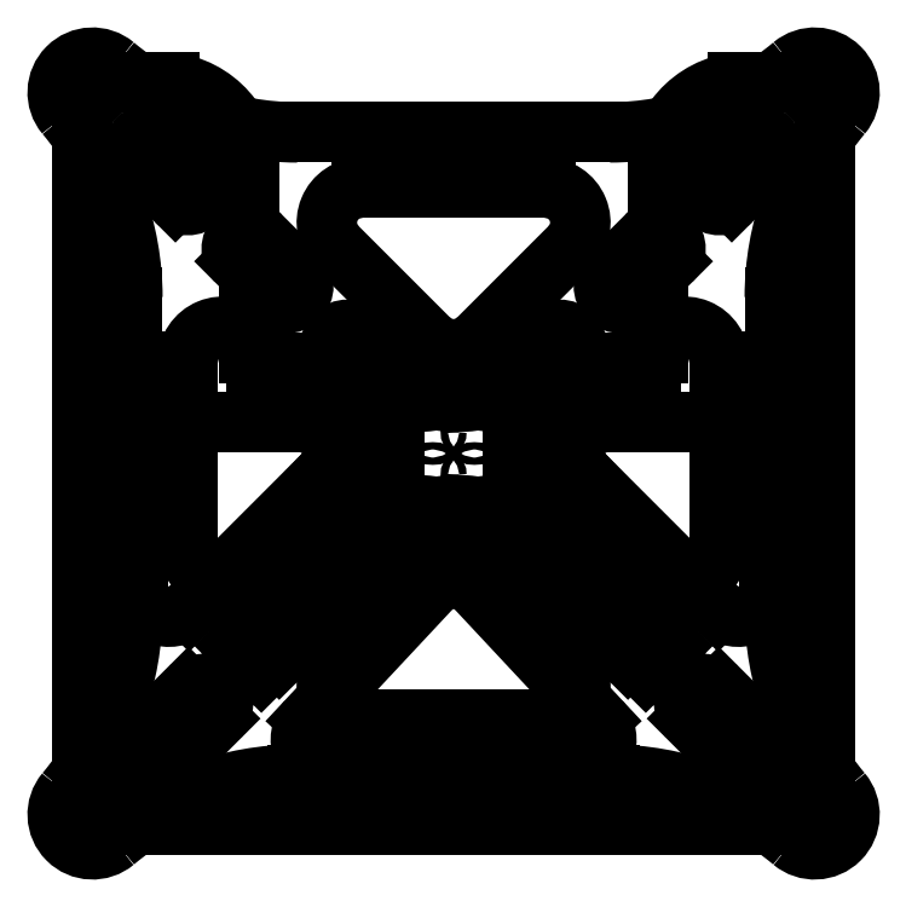
<metadata>
{"format":"dxf","ext":"dxf","renderer":"ezdxf+matplotlib","layout":"modelspace","background":"white","min_lineweight":24,"dpi":150}
</metadata>
<code>
0
SECTION
2
ENTITIES
0
LINE
8
0
10
56.93
20
26.15
11
-56.93
21
26.15
0
LINE
8
0
10
-17
20
-12.3
11
-17
21
12.3
0
LINE
8
0
10
-14.93
20
15.15
11
14.93
21
15.15
0
LINE
8
0
10
17
20
12.3
11
17
21
-12.3
0
LINE
8
0
10
14.93
20
-15.15
11
-14.93
21
-15.15
0
LINE
8
0
10
76.17
20
-44.86
11
38.17
21
-6.859
0
LINE
8
0
10
38.17
20
-6.859
11
36.84
21
-5.447
0
LINE
8
0
10
43.51
20
8.987
11
81.51
21
8.987
0
LINE
8
0
10
90.95
20
0.9731
11
90.95
21
-38.97
0
LINE
8
0
10
50.22
20
-58.68
11
32.54
21
-41
0
LINE
8
0
10
41
20
-32.54
11
58.68
21
-50.22
0
LINE
8
0
10
59.05
20
-59.04
11
59.04
21
-59.05
0
LINE
8
0
10
-41.89
20
-76.67
11
-6.859
21
-39.17
0
LINE
8
0
10
6.859
20
-39.17
11
41.89
21
-76.67
0
LINE
8
0
10
36
20
-91.45
11
-36
21
-91.45
0
LINE
8
0
10
85.57
20
-94.04
11
67.9
21
-76.36
0
LINE
8
0
10
76.36
20
-67.9
11
94.04
21
-85.57
0
LINE
8
0
10
94.4
20
-94.4
11
94.4
21
-94.4
0
CIRCLE
8
0
10
104
20
-104
40
1.5
0
ARC
8
0
10
90.15
20
-90.15
40
6.005
50
220.3
51
49.69
0
CIRCLE
8
0
10
104
20
104
40
1.5
0
CIRCLE
8
0
10
20
20
18.3
40
2.8
0
CIRCLE
8
0
10
20
20
-18.3
40
2.8
0
CIRCLE
8
0
10
-20
20
-18.3
40
2.8
0
CIRCLE
8
0
10
-20
20
18.3
40
2.8
0
ARC
8
0
10
44
20
0
40
9
50
93.1
51
217.2
0
ARC
8
0
10
82
20
-38
40
9
50
229.7
51
353.8
0
ARC
8
0
10
82
20
0.0001717
40
9
50
6.206
51
93.1
0
LINE
8
0
10
-76.17
20
-44.86
11
-38.17
21
-6.859
0
LINE
8
0
10
-43.51
20
8.987
11
-81.51
21
8.987
0
LINE
8
0
10
-90.95
20
0.9731
11
-90.95
21
-38.97
0
ARC
8
0
10
-44
20
0
40
9
50
322.8
51
86.9
0
ARC
8
0
10
-82
20
-38
40
9
50
186.2
51
310.3
0
ARC
8
0
10
-82
20
0.0001717
40
9
50
86.9
51
173.8
0
LINE
8
0
10
-38.17
20
-6.859
11
-36.84
21
-5.447
0
CIRCLE
8
0
10
-104
20
-104
40
1.5
0
CIRCLE
8
0
10
-104
20
104
40
1.5
0
ARC
8
0
10
-84.34
20
81.61
40
25.35
50
358.6
51
84.61
0
LINE
8
0
10
-59
20
29
11
-59
21
81
0
ARC
8
0
10
84.34
20
81.61
40
25.35
50
95.39
51
181.4
0
LINE
8
0
10
59
20
29
11
59
21
81
0
ARC
8
0
10
56
20
29
40
3
50
288
51
360
0
ARC
8
0
10
-56
20
29
40
3
50
180
51
252
0
ARC
8
0
10
-95.23
20
-114.5
40
7.679
50
95.77
51
130.9
0
ARC
8
0
10
-104
20
-104
40
6
50
131.7
51
308.7
0
ARC
8
0
10
-111
20
-96.87
40
4.035
50
318.9
51
358.1
0
ARC
8
0
10
95.23
20
-114.5
40
7.679
50
49.14
51
84.23
0
ARC
8
0
10
104
20
-104
40
6
50
231.3
51
48.29
0
ARC
8
0
10
111
20
-96.87
40
4.035
50
181.9
51
221.1
0
LINE
8
0
10
-96
20
-106.9
11
96
21
-106.9
0
LINE
8
0
10
107
20
-96.74
11
107
21
-97
0
ARC
8
0
10
-95.23
20
114.5
40
7.679
50
229.1
51
264.2
0
ARC
8
0
10
-104
20
104
40
6
50
51.34
51
228.3
0
ARC
8
0
10
-111
20
96.87
40
4.035
50
1.874
51
41.1
0
ARC
8
0
10
95.23
20
114.5
40
7.679
50
275.8
51
310.9
0
ARC
8
0
10
104
20
104
40
6
50
311.7
51
128.7
0
ARC
8
0
10
111
20
96.87
40
4.035
50
138.9
51
178.1
0
LINE
8
0
10
-96
20
106.9
11
-81.96
21
106.9
0
LINE
8
0
10
-107
20
96.74
11
-107
21
-96.74
0
LINE
8
0
10
-107
20
97
11
-107
21
96.74
0
LINE
8
0
10
107
20
-96.74
11
107
21
96.74
0
LINE
8
0
10
96
20
106.9
11
81.96
21
106.9
0
LINE
8
0
10
107
20
97
11
107
21
96.74
0
ARC
8
0
10
37.13
20
-37.13
40
6.005
50
49.78
51
220.2
0
ARC
8
0
10
54.8
20
-54.8
40
6.005
50
220.3
51
49.69
0
ARC
8
0
10
72.48
20
-72.48
40
6.005
50
49.78
51
220.2
0
LINE
8
0
10
-50.22
20
-58.68
11
-32.54
21
-41
0
LINE
8
0
10
-41
20
-32.54
11
-58.68
21
-50.22
0
LINE
8
0
10
-85.57
20
-94.04
11
-67.9
21
-76.36
0
LINE
8
0
10
-76.36
20
-67.9
11
-94.04
21
-85.57
0
ARC
8
0
10
-90.15
20
-90.15
40
6.005
50
130.3
51
319.7
0
ARC
8
0
10
-37.13
20
-37.13
40
6.005
50
319.8
51
130.2
0
ARC
8
0
10
-54.8
20
-54.8
40
6.005
50
130.3
51
319.7
0
ARC
8
0
10
-72.48
20
-72.48
40
6.005
50
319.8
51
130.2
0
ARC
8
0
10
5.329e-15
20
-45
40
9
50
40.35
51
139.7
0
ARC
8
0
10
34.94
20
-82.46
40
9.048
50
276.8
51
39.78
0
ARC
8
0
10
-34.94
20
-82.46
40
9.048
50
140.2
51
263.2
0
ARC
8
0
10
-14
20
12.3
40
3
50
108
51
180
0
ARC
8
0
10
14
20
12.3
40
3
50
0.004565
51
72
0
ARC
8
0
10
14
20
-12.3
40
3
50
288
51
360
0
ARC
8
0
10
-14
20
-12.3
40
3
50
180
51
252
0
INSERT
8
0
2
HeatedBedV3-BodyPlanoHeatedBed
10
0
20
0
30
0
41
1
42
1
43
0
50
0
70
    1
71
    1
44
0
45
0
0
ENDSEC
0
EOF

</code>
